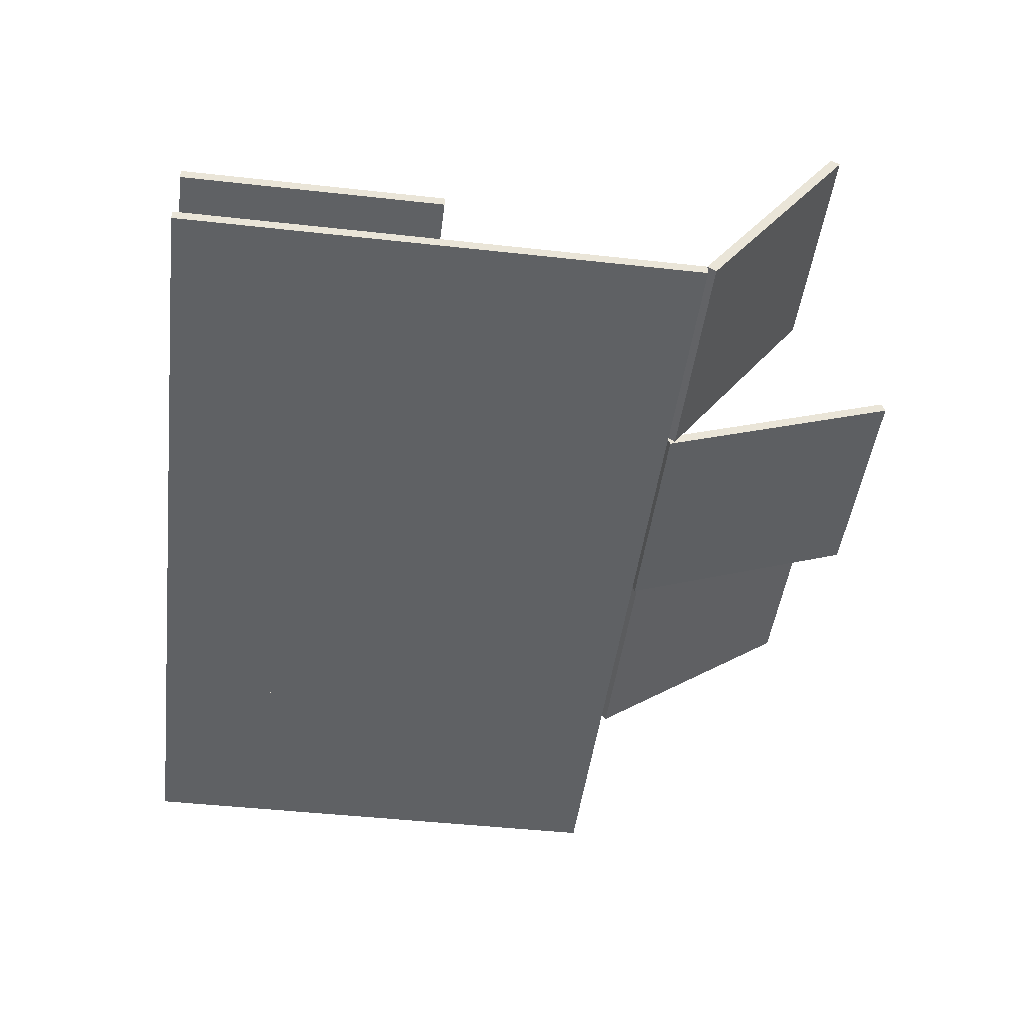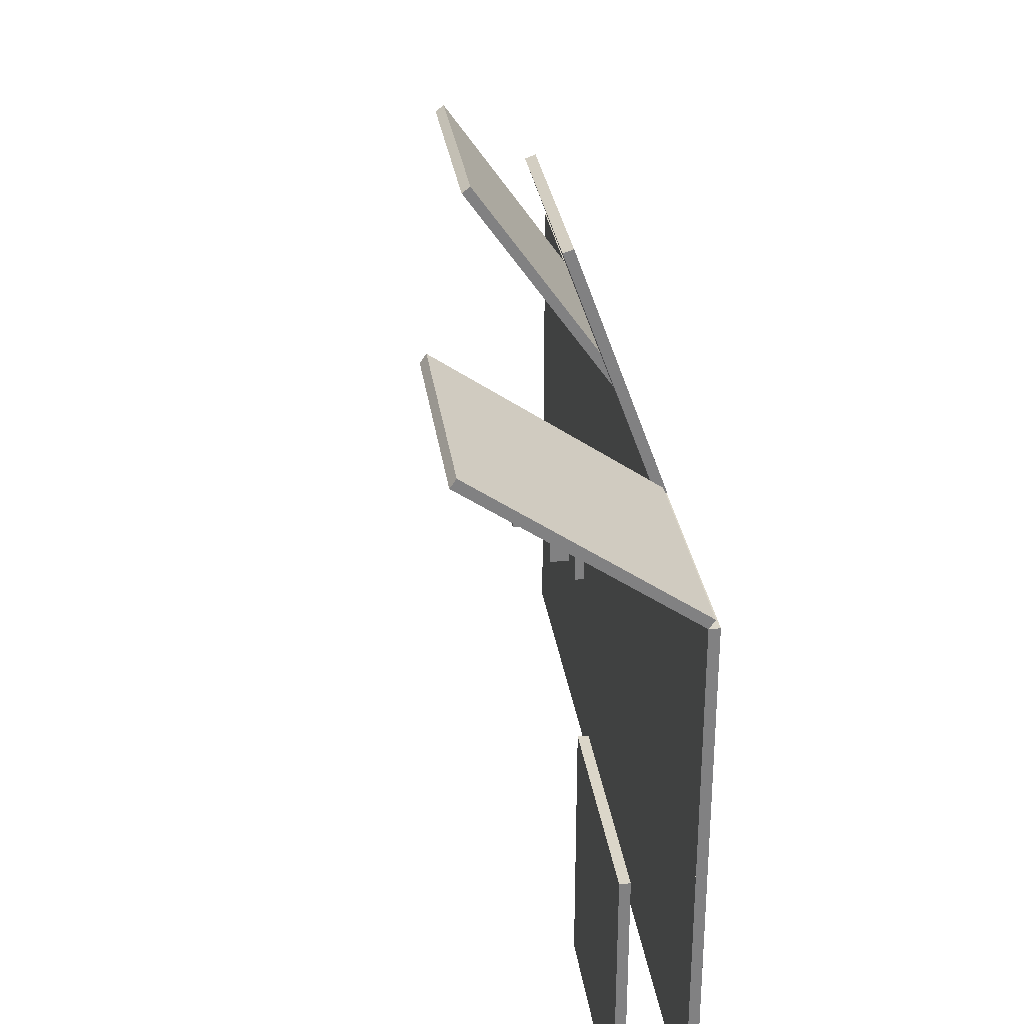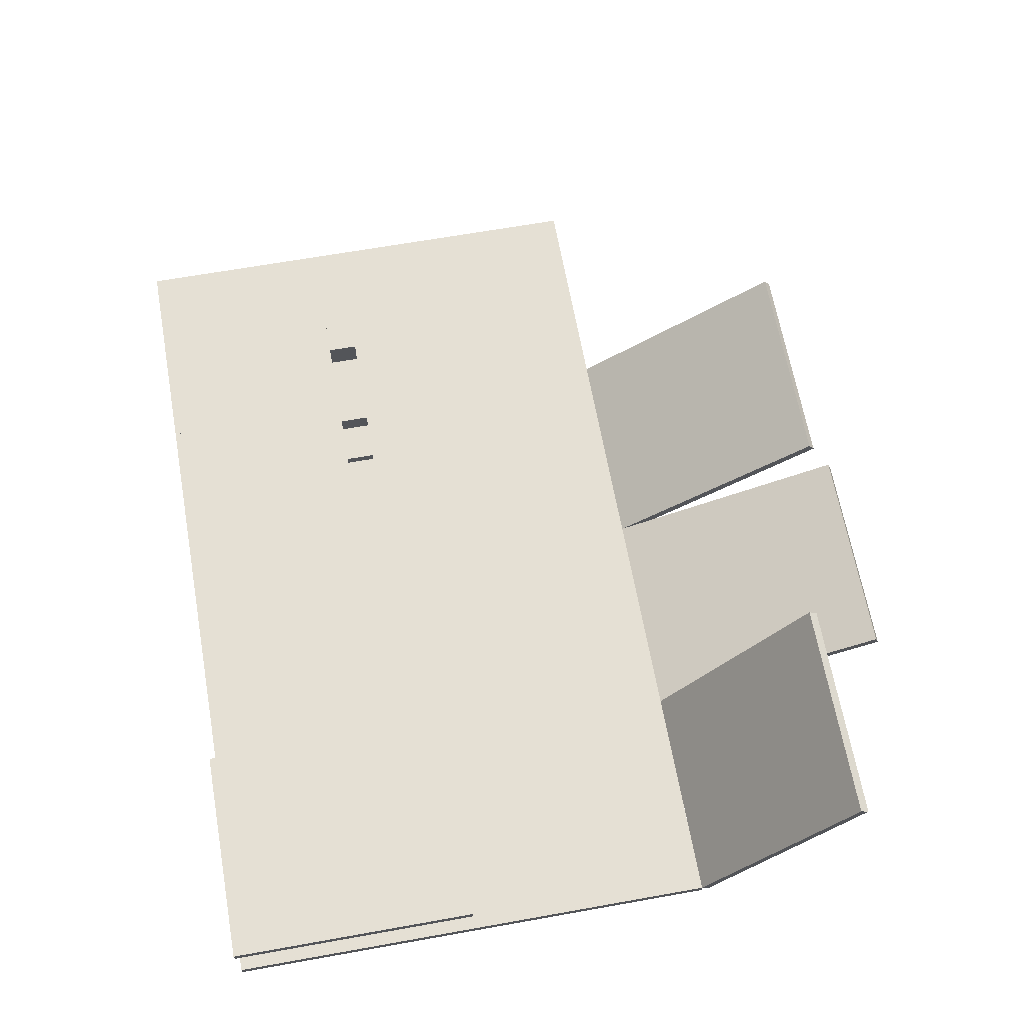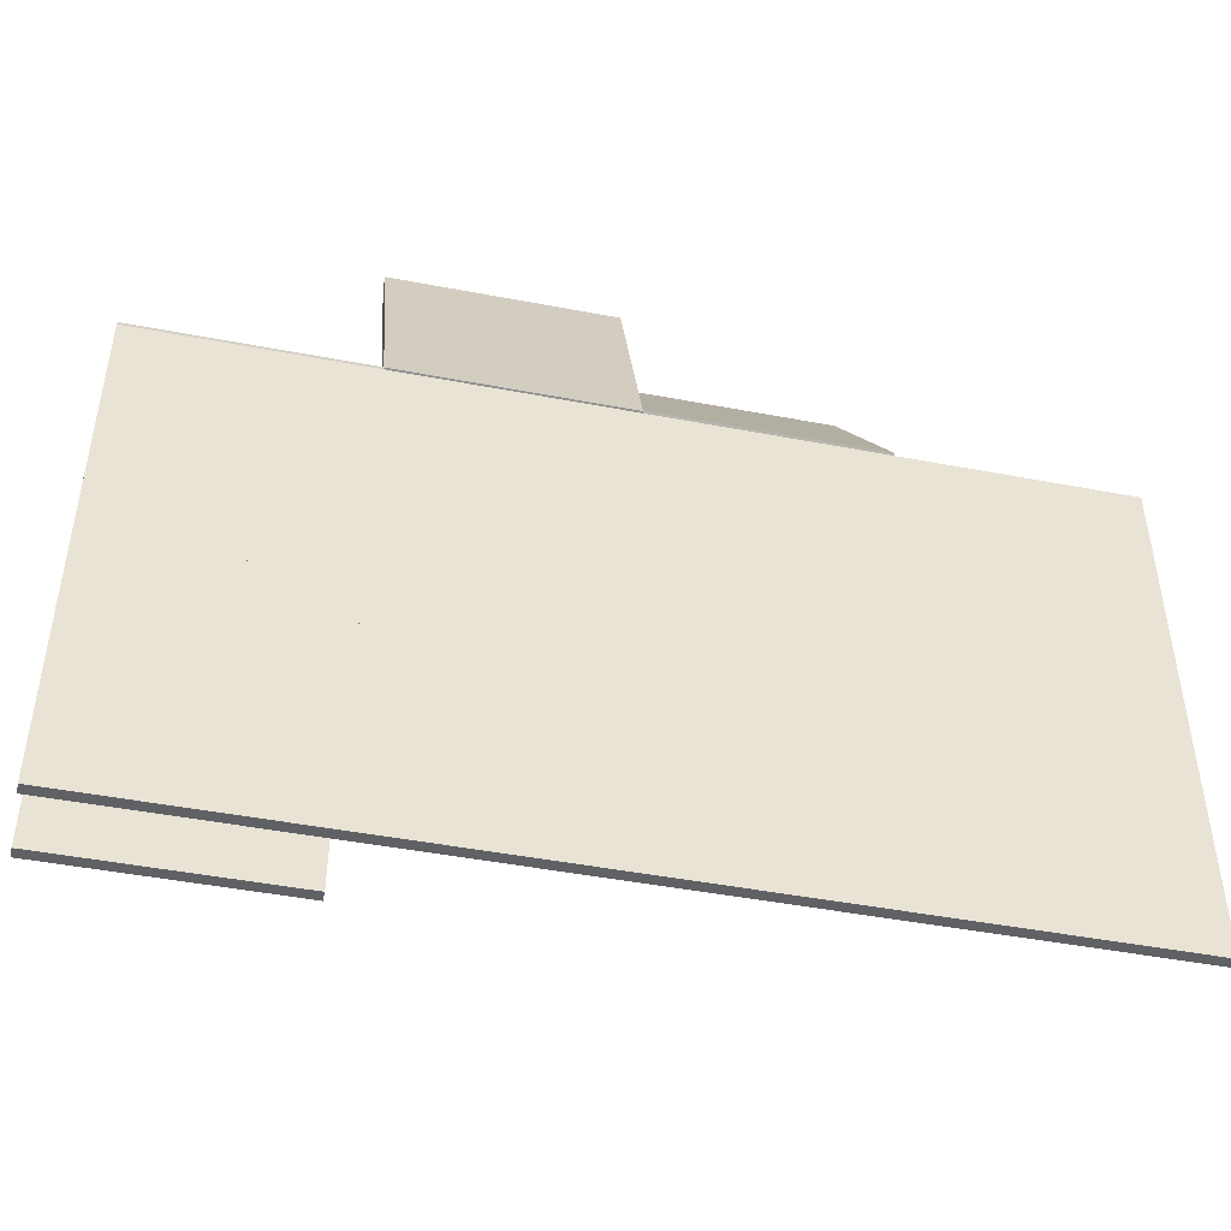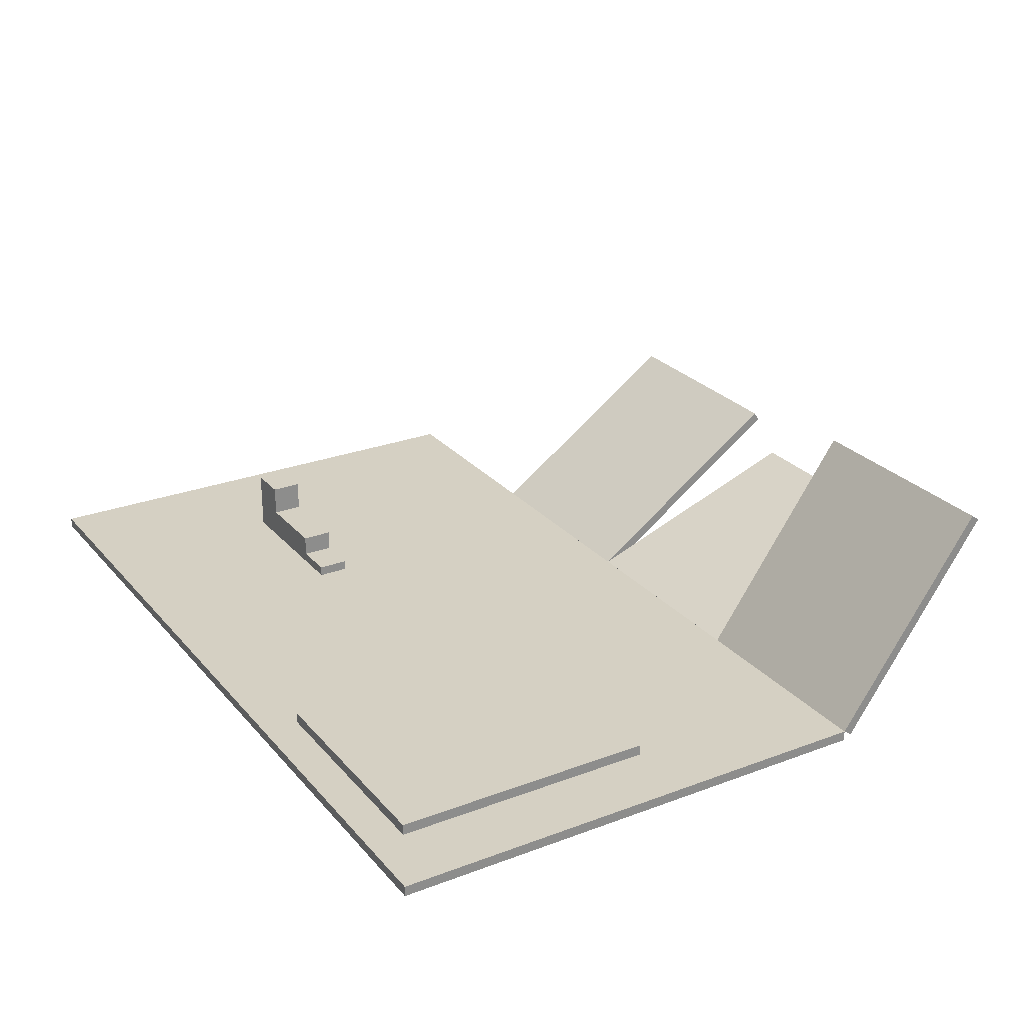
<metadata>
{"format":"obj","ext":"obj","renderer":"f3d","projection":"perspective","resolution":1024,"background":"white","views":[{"elev":-46.4,"azim":-97.2,"up":"+Y"},{"elev":29.9,"azim":-97.9,"up":"+Z"},{"elev":65.3,"azim":-100.2,"up":"+Y"},{"elev":-46.4,"azim":-12.3,"up":"+Z"},{"elev":26.0,"azim":-120.9,"up":"+Y"}]}
</metadata>
<code>
g Combined Mesh (root: scene)
v -27.38 3.431 -3.24
v -48.86 3.431 -3.24
v -27.38 4.431 -3.24
v -48.86 4.431 -3.24
v -48.86 3.431 -3.24
v -48.86 3.431 -28.14
v -48.86 4.431 -3.24
v -48.86 4.431 -28.14
v -48.86 3.431 -28.14
v -27.38 3.431 -28.14
v -48.86 4.431 -28.14
v -27.38 4.431 -28.14
v -27.38 3.431 -28.14
v -27.38 3.431 -3.24
v -27.38 4.431 -28.14
v -27.38 4.431 -3.24
v -27.38 4.431 -3.24
v -48.86 4.431 -3.24
v -27.38 4.431 -28.14
v -48.86 4.431 -28.14
v -27.38 3.431 -28.14
v -48.86 3.431 -28.14
v -27.38 3.431 -3.24
v -48.86 3.431 -3.24
v -5.89 3.431 21.66
v -27.38 3.431 21.66
v -5.89 4.431 21.66
v -27.38 4.431 21.66
v -27.38 3.431 21.66
v -27.38 3.431 -3.24
v -27.38 4.431 21.66
v -27.38 4.431 -3.24
v -27.38 3.431 -3.24
v -5.89 3.431 -3.24
v -27.38 4.431 -3.24
v -5.89 4.431 -3.24
v -5.89 3.431 -3.24
v -5.89 3.431 21.66
v -5.89 4.431 -3.24
v -5.89 4.431 21.66
v -5.89 4.431 21.66
v -27.38 4.431 21.66
v -5.89 4.431 -3.24
v -27.38 4.431 -3.24
v -5.89 3.431 -3.24
v -27.38 3.431 -3.24
v -5.89 3.431 21.66
v -27.38 3.431 21.66
v -27.38 3.431 21.66
v -48.86 3.431 21.66
v -27.38 4.431 21.66
v -48.86 4.431 21.66
v -48.86 3.431 21.66
v -48.86 3.431 -3.24
v -48.86 4.431 21.66
v -48.86 4.431 -3.24
v -48.86 3.431 -3.24
v -27.38 3.431 -3.24
v -48.86 4.431 -3.24
v -27.38 4.431 -3.24
v -27.38 3.431 -3.24
v -27.38 3.431 21.66
v -27.38 4.431 -3.24
v -27.38 4.431 21.66
v -27.38 4.431 21.66
v -48.86 4.431 21.66
v -27.38 4.431 -3.24
v -48.86 4.431 -3.24
v -27.38 3.431 -3.24
v -48.86 3.431 -3.24
v -27.38 3.431 21.66
v -48.86 3.431 21.66
v 16.22 4.411 -5.471
v 12.22 4.411 -5.471
v 16.22 7.425 -5.471
v 12.22 7.425 -5.471
v 12.22 4.411 -5.471
v 12.22 4.411 -8.461
v 12.22 7.425 -5.471
v 12.22 7.425 -8.461
v 12.22 4.411 -8.461
v 16.22 4.411 -8.461
v 12.22 7.425 -8.461
v 16.22 7.425 -8.461
v 16.22 4.411 -8.461
v 16.22 4.411 -5.471
v 16.22 7.425 -8.461
v 16.22 7.425 -5.471
v 16.22 7.425 -5.471
v 12.22 7.425 -5.471
v 16.22 7.425 -8.461
v 12.22 7.425 -8.461
v 16.22 4.411 -8.461
v 12.22 4.411 -8.461
v 16.22 4.411 -5.471
v 12.22 4.411 -5.471
v -27.38 10 -3.24
v -48.86 10 -3.24
v -27.38 11 -3.24
v -48.86 11 -3.24
v -48.86 10 -3.24
v -48.86 10 -28.14
v -48.86 11 -3.24
v -48.86 11 -28.14
v -48.86 10 -28.14
v -27.38 10 -28.14
v -48.86 11 -28.14
v -27.38 11 -28.14
v -27.38 10 -28.14
v -27.38 10 -3.24
v -27.38 11 -28.14
v -27.38 11 -3.24
v -27.38 11 -3.24
v -48.86 11 -3.24
v -27.38 11 -28.14
v -48.86 11 -28.14
v -27.38 10 -28.14
v -48.86 10 -28.14
v -27.38 10 -3.24
v -48.86 10 -3.24
v -5.89 3.431 -3.24
v -27.38 3.431 -3.24
v -5.89 4.431 -3.24
v -27.38 4.431 -3.24
v -27.38 3.431 -3.24
v -27.38 3.431 -28.14
v -27.38 4.431 -3.24
v -27.38 4.431 -28.14
v -27.38 3.431 -28.14
v -5.89 3.431 -28.14
v -27.38 4.431 -28.14
v -5.89 4.431 -28.14
v -5.89 3.431 -28.14
v -5.89 3.431 -3.24
v -5.89 4.431 -28.14
v -5.89 4.431 -3.24
v -5.89 4.431 -3.24
v -27.38 4.431 -3.24
v -5.89 4.431 -28.14
v -27.38 4.431 -28.14
v -5.89 3.431 -28.14
v -27.38 3.431 -28.14
v -5.89 3.431 -3.24
v -27.38 3.431 -3.24
v 37.08 3.431 21.66
v 15.59 3.431 21.66
v 37.08 4.431 21.66
v 15.59 4.431 21.66
v 15.59 3.431 21.66
v 15.59 3.431 -3.24
v 15.59 4.431 21.66
v 15.59 4.431 -3.24
v 15.59 3.431 -3.24
v 37.08 3.431 -3.24
v 15.59 4.431 -3.24
v 37.08 4.431 -3.24
v 37.08 3.431 -3.24
v 37.08 3.431 21.66
v 37.08 4.431 -3.24
v 37.08 4.431 21.66
v 37.08 4.431 21.66
v 15.59 4.431 21.66
v 37.08 4.431 -3.24
v 15.59 4.431 -3.24
v 37.08 3.431 -3.24
v 15.59 3.431 -3.24
v 37.08 3.431 21.66
v 15.59 3.431 21.66
v 20.22 4.411 -5.471
v 16.22 4.411 -5.471
v 20.22 7.425 -5.471
v 16.22 7.425 -5.471
v 16.22 4.411 -5.471
v 16.22 4.411 -8.461
v 16.22 7.425 -5.471
v 16.22 7.425 -8.461
v 16.22 4.411 -8.461
v 20.22 4.411 -8.461
v 16.22 7.425 -8.461
v 20.22 7.425 -8.461
v 20.22 4.411 -8.461
v 20.22 4.411 -5.471
v 20.22 7.425 -8.461
v 20.22 7.425 -5.471
v 20.22 7.425 -5.471
v 16.22 7.425 -5.471
v 20.22 7.425 -8.461
v 16.22 7.425 -8.461
v 20.22 4.411 -8.461
v 16.22 4.411 -8.461
v 20.22 4.411 -5.471
v 16.22 4.411 -5.471
v 15.59 3.431 21.66
v -5.89 3.431 21.66
v 15.59 4.431 21.66
v -5.89 4.431 21.66
v -5.89 3.431 21.66
v -5.89 3.431 -3.24
v -5.89 4.431 21.66
v -5.89 4.431 -3.24
v -5.89 3.431 -3.24
v 15.59 3.431 -3.24
v -5.89 4.431 -3.24
v 15.59 4.431 -3.24
v 15.59 3.431 -3.24
v 15.59 3.431 21.66
v 15.59 4.431 -3.24
v 15.59 4.431 21.66
v 15.59 4.431 21.66
v -5.89 4.431 21.66
v 15.59 4.431 -3.24
v -5.89 4.431 -3.24
v 15.59 3.431 -3.24
v -5.89 3.431 -3.24
v 15.59 3.431 21.66
v -5.89 3.431 21.66
v 37.08 3.431 -3.24
v 15.59 3.431 -3.24
v 37.08 4.431 -3.24
v 15.59 4.431 -3.24
v 15.59 3.431 -3.24
v 15.59 3.431 -28.14
v 15.59 4.431 -3.24
v 15.59 4.431 -28.14
v 15.59 3.431 -28.14
v 37.08 3.431 -28.14
v 15.59 4.431 -28.14
v 37.08 4.431 -28.14
v 37.08 3.431 -28.14
v 37.08 3.431 -3.24
v 37.08 4.431 -28.14
v 37.08 4.431 -3.24
v 37.08 4.431 -3.24
v 15.59 4.431 -3.24
v 37.08 4.431 -28.14
v 15.59 4.431 -28.14
v 37.08 3.431 -28.14
v 15.59 3.431 -28.14
v 37.08 3.431 -3.24
v 15.59 3.431 -3.24
v 15.59 3.431 -3.24
v -5.89 3.431 -3.24
v 15.59 4.431 -3.24
v -5.89 4.431 -3.24
v -5.89 3.431 -3.24
v -5.89 3.431 -28.14
v -5.89 4.431 -3.24
v -5.89 4.431 -28.14
v -5.89 3.431 -28.14
v 15.59 3.431 -28.14
v -5.89 4.431 -28.14
v 15.59 4.431 -28.14
v 15.59 3.431 -28.14
v 15.59 3.431 -3.24
v 15.59 4.431 -28.14
v 15.59 4.431 -3.24
v 15.59 4.431 -3.24
v -5.89 4.431 -3.24
v 15.59 4.431 -28.14
v -5.89 4.431 -28.14
v 15.59 3.431 -28.14
v -5.89 3.431 -28.14
v 15.59 3.431 -3.24
v -5.89 3.431 -3.24
v -5.89 4.431 21.66
v -27.38 4.431 21.66
v -5.89 3.492 22
v -27.38 3.492 22
v -27.38 4.431 21.66
v -27.38 12.95 45.06
v -27.38 3.492 22
v -27.38 12.01 45.4
v -27.38 12.95 45.06
v -5.89 12.95 45.06
v -27.38 12.01 45.4
v -5.89 12.01 45.4
v -5.89 12.95 45.06
v -5.89 4.431 21.66
v -5.89 12.01 45.4
v -5.89 3.492 22
v -5.89 3.492 22
v -27.38 3.492 22
v -5.89 12.01 45.4
v -27.38 12.01 45.4
v -5.89 12.95 45.06
v -27.38 12.95 45.06
v -5.89 4.431 21.66
v -27.38 4.431 21.66
v -27.38 4.431 21.66
v -48.86 4.431 21.66
v -27.38 3.858 22.48
v -48.86 3.858 22.48
v -48.86 4.431 21.66
v -48.86 24.83 35.94
v -48.86 3.858 22.48
v -48.86 24.25 36.76
v -48.86 24.83 35.94
v -27.38 24.83 35.94
v -48.86 24.25 36.76
v -27.38 24.25 36.76
v -27.38 24.83 35.94
v -27.38 4.431 21.66
v -27.38 24.25 36.76
v -27.38 3.858 22.48
v -27.38 3.858 22.48
v -48.86 3.858 22.48
v -27.38 24.25 36.76
v -48.86 24.25 36.76
v -27.38 24.83 35.94
v -48.86 24.83 35.94
v -27.38 4.431 21.66
v -48.86 4.431 21.66
v 12.22 4.411 -5.471
v 8.224 4.411 -5.471
v 12.22 5.411 -5.471
v 8.224 5.411 -5.471
v 8.224 4.411 -5.471
v 8.224 4.411 -8.461
v 8.224 5.411 -5.471
v 8.224 5.411 -8.461
v 8.224 4.411 -8.461
v 12.22 4.411 -8.461
v 8.224 5.411 -8.461
v 12.22 5.411 -8.461
v 12.22 4.411 -8.461
v 12.22 4.411 -5.471
v 12.22 5.411 -8.461
v 12.22 5.411 -5.471
v 12.22 5.411 -5.471
v 8.224 5.411 -5.471
v 12.22 5.411 -8.461
v 8.224 5.411 -8.461
v 12.22 4.411 -8.461
v 8.224 4.411 -8.461
v 12.22 4.411 -5.471
v 8.224 4.411 -5.471
v 24.22 4.411 -5.471
v 20.22 4.411 -5.471
v 24.22 10.42 -5.471
v 20.22 10.42 -5.471
v 20.22 4.411 -5.471
v 20.22 4.411 -8.461
v 20.22 10.42 -5.471
v 20.22 10.42 -8.461
v 20.22 4.411 -8.461
v 24.22 4.411 -8.461
v 20.22 10.42 -8.461
v 24.22 10.42 -8.461
v 24.22 4.411 -8.461
v 24.22 4.411 -5.471
v 24.22 10.42 -8.461
v 24.22 10.42 -5.471
v 24.22 10.42 -5.471
v 20.22 10.42 -5.471
v 24.22 10.42 -8.461
v 20.22 10.42 -8.461
v 24.22 4.411 -8.461
v 20.22 4.411 -8.461
v 24.22 4.411 -5.471
v 20.22 4.411 -5.471
v 15.59 4.431 21.66
v -5.89 4.431 21.66
v 15.59 3.612 22.23
v -5.89 3.612 22.23
v -5.89 4.431 21.66
v -5.89 18.71 42.06
v -5.89 3.612 22.23
v -5.89 17.89 42.63
v -5.89 18.71 42.06
v 15.59 18.71 42.06
v -5.89 17.89 42.63
v 15.59 17.89 42.63
v 15.59 18.71 42.06
v 15.59 4.431 21.66
v 15.59 17.89 42.63
v 15.59 3.612 22.23
v 15.59 3.612 22.23
v -5.89 3.612 22.23
v 15.59 17.89 42.63
v -5.89 17.89 42.63
v 15.59 18.71 42.06
v -5.89 18.71 42.06
v 15.59 4.431 21.66
v -5.89 4.431 21.66
g Combined Mesh (root: scene)_0
f 3 2 1
f 3 4 2
f 7 6 5
f 7 8 6
f 11 10 9
f 11 12 10
f 15 14 13
f 15 16 14
f 19 18 17
f 19 20 18
f 23 22 21
f 23 24 22
g Combined Mesh (root: scene)_1
f 27 26 25
f 27 28 26
f 31 30 29
f 31 32 30
f 35 34 33
f 35 36 34
f 39 38 37
f 39 40 38
f 43 42 41
f 43 44 42
f 47 46 45
f 47 48 46
g Combined Mesh (root: scene)_2
f 51 50 49
f 51 52 50
f 55 54 53
f 55 56 54
f 59 58 57
f 59 60 58
f 63 62 61
f 63 64 62
f 67 66 65
f 67 68 66
f 71 70 69
f 71 72 70
g Combined Mesh (root: scene)_3
f 75 74 73
f 75 76 74
f 79 78 77
f 79 80 78
f 83 82 81
f 83 84 82
f 87 86 85
f 87 88 86
f 91 90 89
f 91 92 90
f 95 94 93
f 95 96 94
g Combined Mesh (root: scene)_4
f 99 98 97
f 99 100 98
f 103 102 101
f 103 104 102
f 107 106 105
f 107 108 106
f 111 110 109
f 111 112 110
f 115 114 113
f 115 116 114
f 119 118 117
f 119 120 118
g Combined Mesh (root: scene)_5
f 123 122 121
f 123 124 122
f 127 126 125
f 127 128 126
f 131 130 129
f 131 132 130
f 135 134 133
f 135 136 134
f 139 138 137
f 139 140 138
f 143 142 141
f 143 144 142
g Combined Mesh (root: scene)_6
f 147 146 145
f 147 148 146
f 151 150 149
f 151 152 150
f 155 154 153
f 155 156 154
f 159 158 157
f 159 160 158
f 163 162 161
f 163 164 162
f 167 166 165
f 167 168 166
g Combined Mesh (root: scene)_7
f 171 170 169
f 171 172 170
f 175 174 173
f 175 176 174
f 179 178 177
f 179 180 178
f 183 182 181
f 183 184 182
f 187 186 185
f 187 188 186
f 191 190 189
f 191 192 190
g Combined Mesh (root: scene)_8
f 195 194 193
f 195 196 194
f 199 198 197
f 199 200 198
f 203 202 201
f 203 204 202
f 207 206 205
f 207 208 206
f 211 210 209
f 211 212 210
f 215 214 213
f 215 216 214
g Combined Mesh (root: scene)_9
f 219 218 217
f 219 220 218
f 223 222 221
f 223 224 222
f 227 226 225
f 227 228 226
f 231 230 229
f 231 232 230
f 235 234 233
f 235 236 234
f 239 238 237
f 239 240 238
g Combined Mesh (root: scene)_10
f 243 242 241
f 243 244 242
f 247 246 245
f 247 248 246
f 251 250 249
f 251 252 250
f 255 254 253
f 255 256 254
f 259 258 257
f 259 260 258
f 263 262 261
f 263 264 262
g Combined Mesh (root: scene)_11
f 267 266 265
f 267 268 266
f 271 270 269
f 271 272 270
f 275 274 273
f 275 276 274
f 279 278 277
f 279 280 278
f 283 282 281
f 283 284 282
f 287 286 285
f 287 288 286
g Combined Mesh (root: scene)_12
f 291 290 289
f 291 292 290
f 295 294 293
f 295 296 294
f 299 298 297
f 299 300 298
f 303 302 301
f 303 304 302
f 307 306 305
f 307 308 306
f 311 310 309
f 311 312 310
g Combined Mesh (root: scene)_13
f 315 314 313
f 315 316 314
f 319 318 317
f 319 320 318
f 323 322 321
f 323 324 322
f 327 326 325
f 327 328 326
f 331 330 329
f 331 332 330
f 335 334 333
f 335 336 334
g Combined Mesh (root: scene)_14
f 339 338 337
f 339 340 338
f 343 342 341
f 343 344 342
f 347 346 345
f 347 348 346
f 351 350 349
f 351 352 350
f 355 354 353
f 355 356 354
f 359 358 357
f 359 360 358
g Combined Mesh (root: scene)_15
f 363 362 361
f 363 364 362
f 367 366 365
f 367 368 366
f 371 370 369
f 371 372 370
f 375 374 373
f 375 376 374
f 379 378 377
f 379 380 378
f 383 382 381
f 383 384 382

</code>
